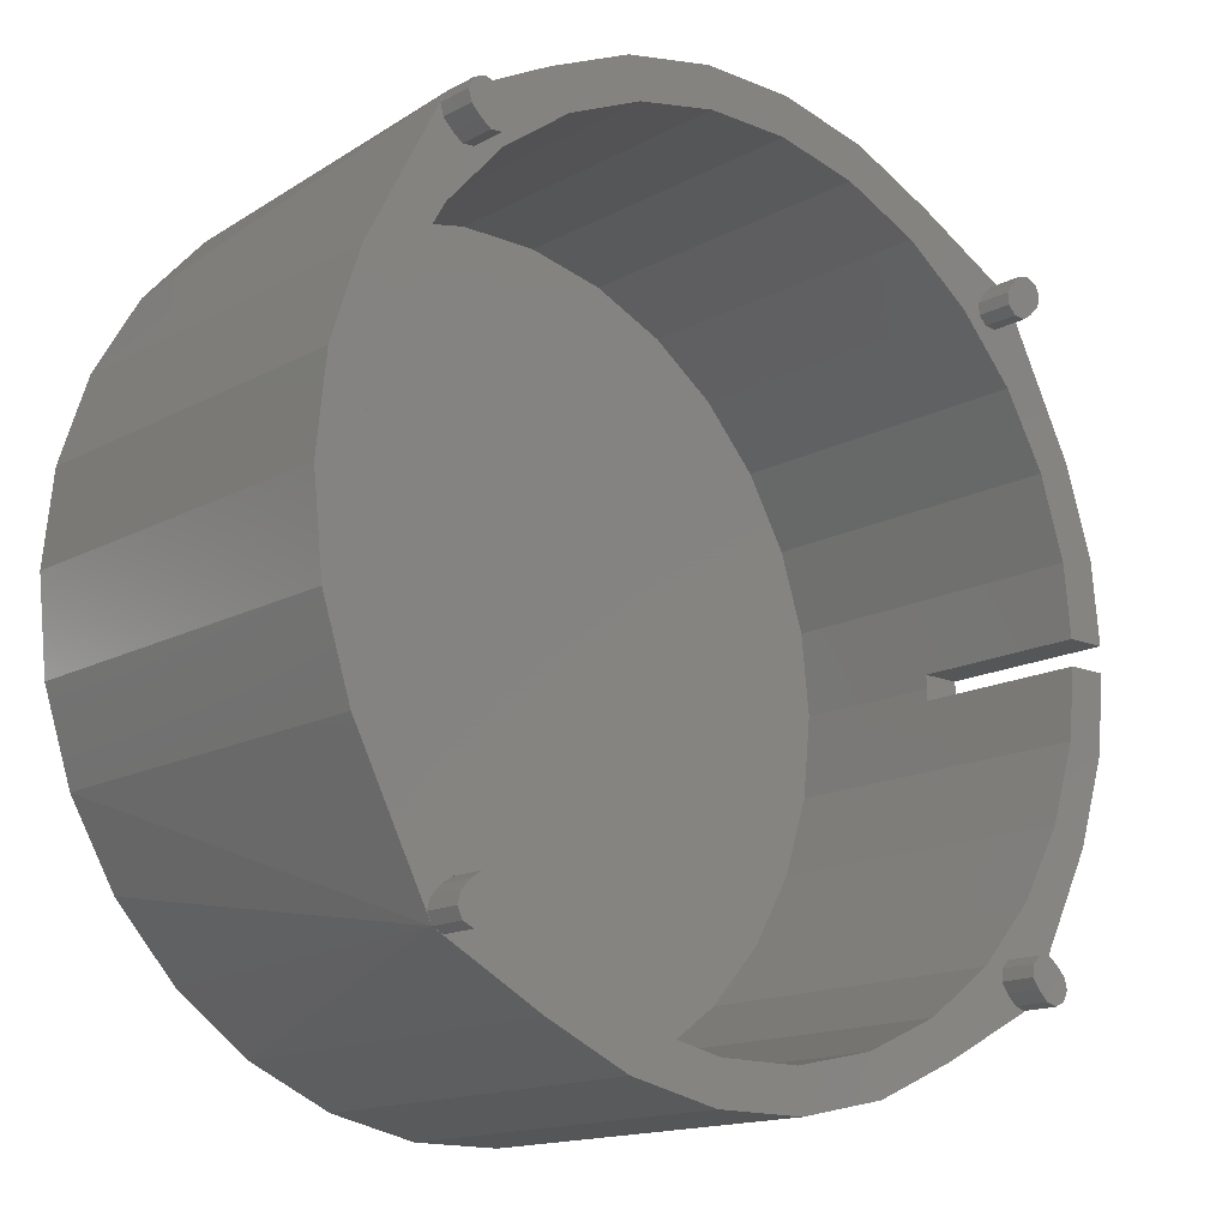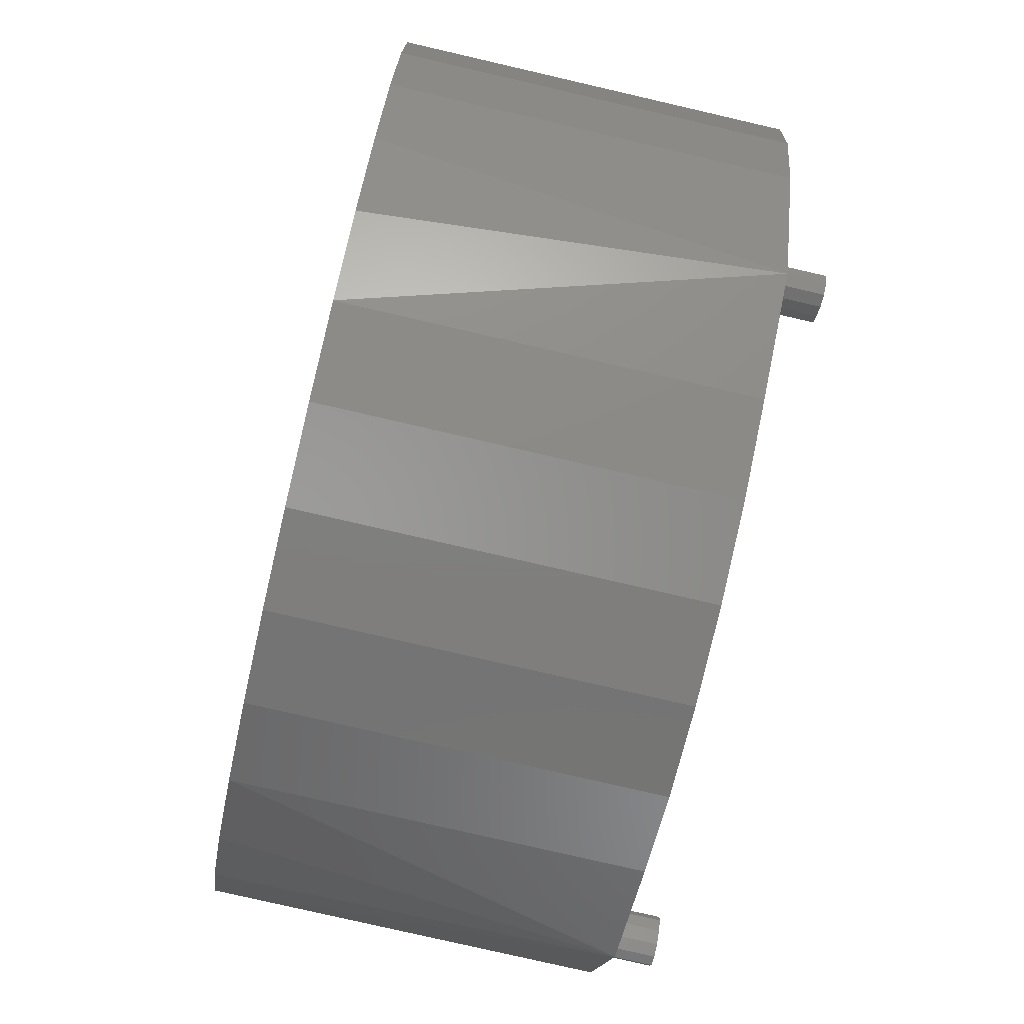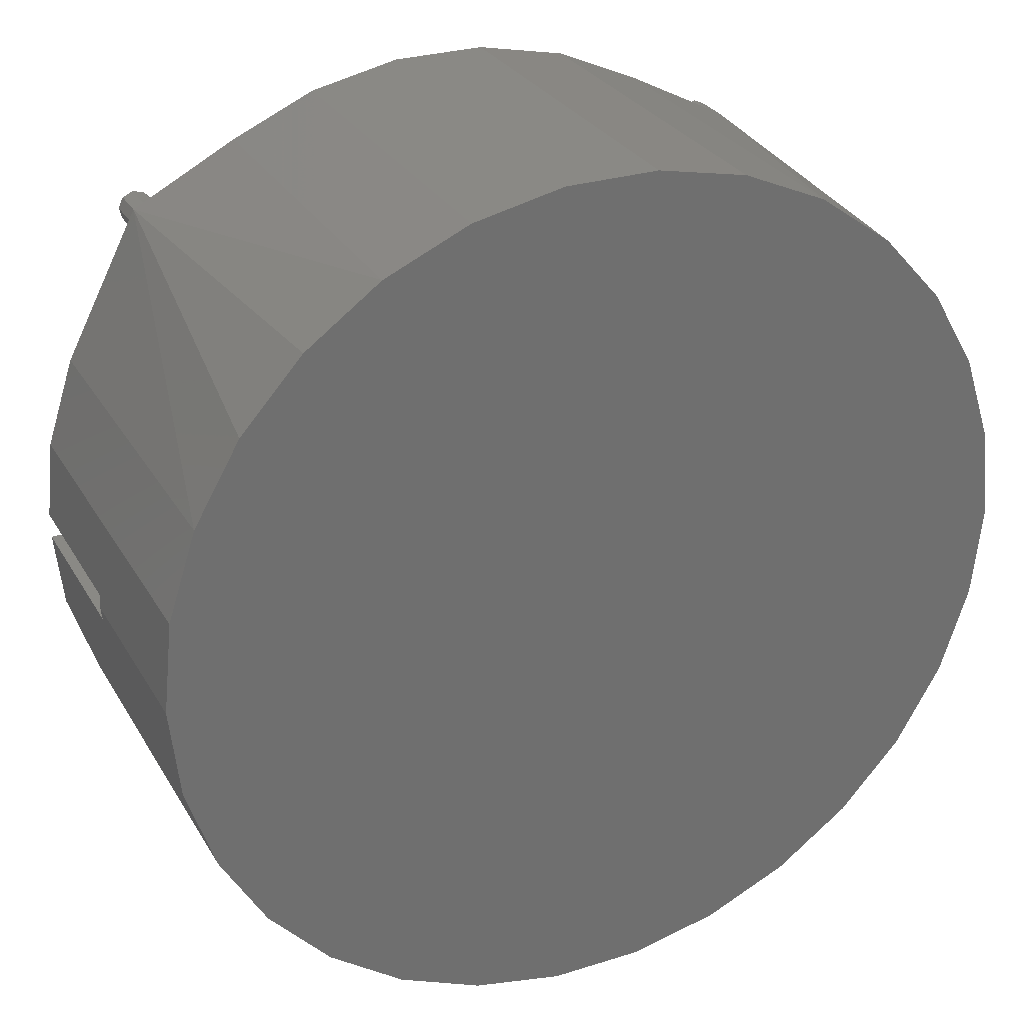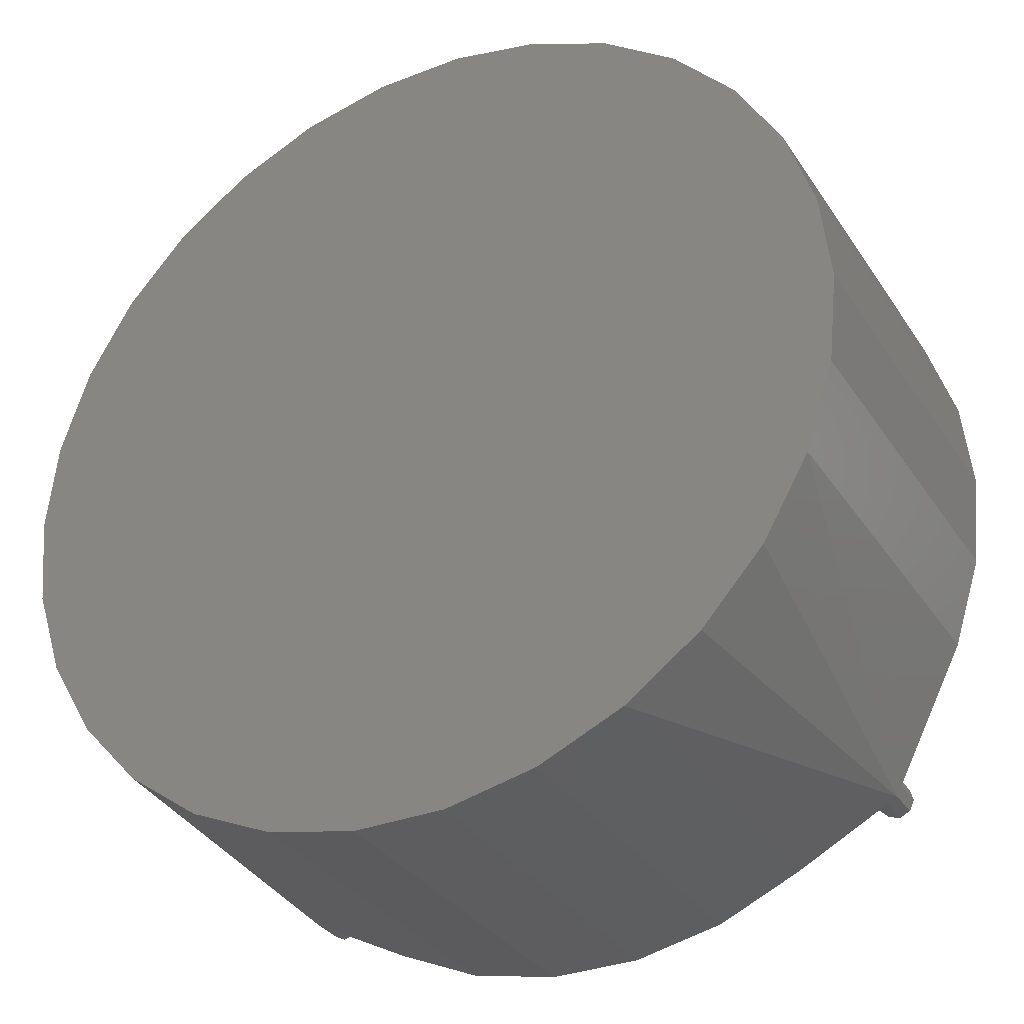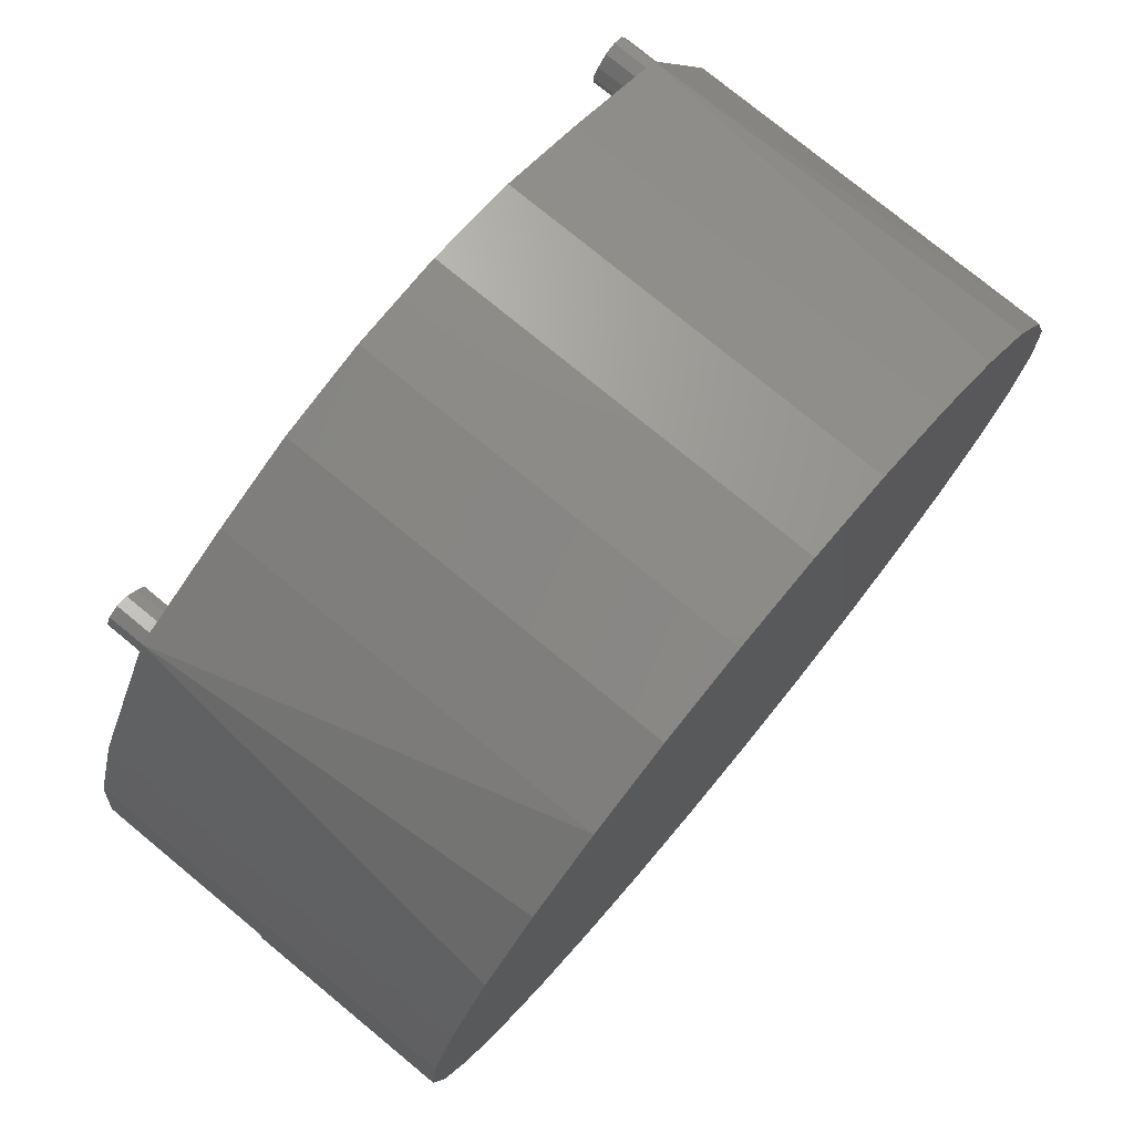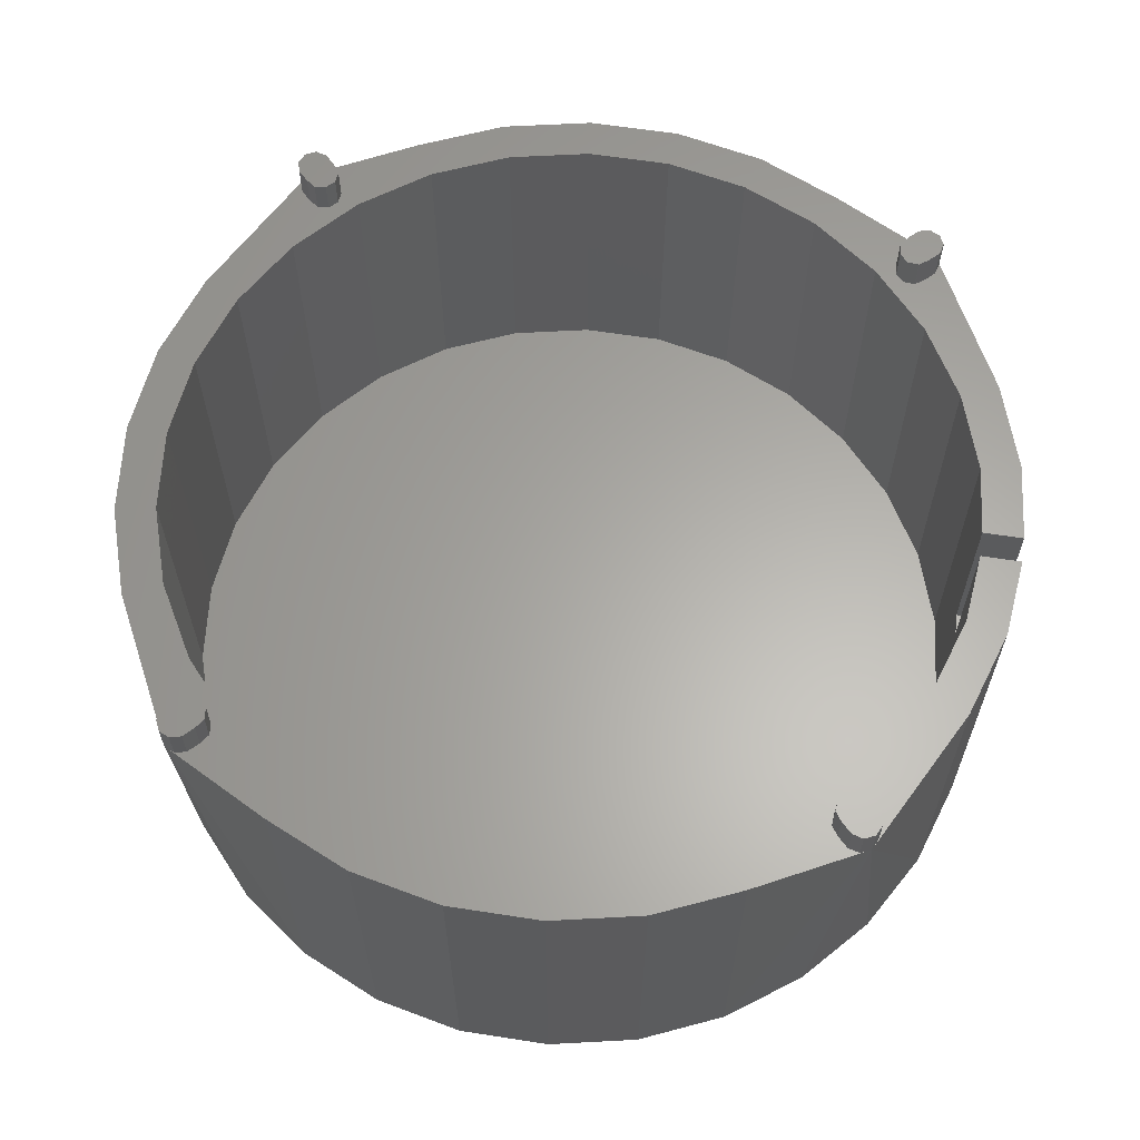
<metadata>
{"format":"stl","ext":"stl","renderer":"f3d","projection":"perspective","resolution":1024,"background":"white","views":[{"elev":-15.2,"azim":-41.3,"up":"+Y"},{"elev":-78.7,"azim":-103.0,"up":"+Y"},{"elev":28.8,"azim":154.9,"up":"+Y"},{"elev":-32.8,"azim":-151.7,"up":"+Y"},{"elev":76.6,"azim":129.5,"up":"+Y"},{"elev":62.7,"azim":8.9,"up":"+Z"}]}
</metadata>
<code>
# stl→obj: 208 verts, 412 faces
v -69 0 0
v -67.49 14.35 0
v -67.49 -14.35 0
v -63.03 28.06 0
v -55.82 40.56 0
v -46.17 51.28 0
v -34.5 59.76 0
v -21.32 65.62 0
v -7.212 68.62 0
v 7.212 68.62 0
v 21.32 65.62 0
v 34.5 59.76 0
v 46.17 51.28 0
v 55.82 40.56 0
v 63.03 28.06 0
v 67.49 14.35 0
v 69 0 0
v 67.49 -14.35 0
v 63.03 -28.06 0
v 55.82 -40.56 0
v 46.17 -51.28 0
v 34.5 -59.76 0
v 21.32 -65.62 0
v 7.212 -68.62 0
v -7.212 -68.62 0
v -21.32 -65.62 0
v -34.5 -59.76 0
v -46.17 -51.28 0
v -55.82 -40.56 0
v -63.03 -28.06 0
v -69 0 59.8
v -67.49 14.35 59.8
v -67.49 -14.35 59.8
v -63.03 -28.06 59.8
v -51.09 -51.09 59.8
v -34.5 -59.76 59.8
v -21.32 -65.62 59.8
v -7.212 -68.62 59.8
v 7.212 -68.62 59.8
v 21.32 -65.62 59.8
v 34.5 -59.76 59.8
v 51.09 -51.09 59.8
v 63.03 -28.06 59.8
v 67.49 -14.35 59.8
v 68.79 -2 31.8
v 69 0 31.8
v 68.79 -2 59.8
v 67.49 14.35 59.8
v 68.79 2 31.8
v 68.79 2 59.8
v 63.03 28.06 59.8
v 51.09 51.09 59.8
v 21.32 65.62 59.8
v 34.5 59.76 59.8
v 7.212 68.62 59.8
v -7.212 68.62 59.8
v -21.32 65.62 59.8
v -34.5 59.76 59.8
v -51.09 51.09 59.8
v -63.03 28.06 59.8
v -61.33 -13.04 59.8
v -31.35 -54.3 59.8
v -41.95 -46.6 59.8
v -19.38 -59.63 59.8
v -6.554 -62.36 59.8
v 6.554 -62.36 59.8
v 19.38 -59.63 59.8
v 31.35 -54.3 59.8
v 50.73 -36.85 59.8
v 41.95 -46.6 59.8
v 45.26 -46.54 59.8
v 62.49 -2 59.8
v -51.85 -49.45 59.8
v -51.39 -47.69 59.8
v -57.28 -25.5 59.8
v 61.33 -13.04 59.8
v 57.28 -25.5 59.8
v 45.1 -48.34 59.8
v -61.33 13.04 59.8
v -57.28 25.5 59.8
v -49.83 -46.14 59.8
v -50.73 -36.85 59.8
v -46.54 -45.26 59.8
v -45.26 -46.54 59.8
v -50.73 36.85 59.8
v -41.95 46.6 59.8
v -31.35 54.3 59.8
v 61.33 13.04 59.8
v 57.28 25.5 59.8
v -19.38 59.63 59.8
v 62.49 2 59.8
v -6.554 62.36 59.8
v 6.554 62.36 59.8
v 19.38 59.63 59.8
v 45.1 48.34 59.8
v 31.35 54.3 59.8
v 41.95 46.6 59.8
v 50.73 36.85 59.8
v 45.26 46.54 59.8
v -45.26 46.54 59.8
v -48.34 -45.1 59.8
v -45.1 -48.34 59.8
v -51.39 47.69 59.8
v -51.85 49.45 59.8
v -46.14 -49.83 59.8
v -47.69 -51.39 59.8
v -49.45 -51.85 59.8
v -47.69 51.39 59.8
v -46.14 49.83 59.8
v -46.54 45.26 59.8
v -48.34 45.1 59.8
v -49.45 51.85 59.8
v -45.1 48.34 59.8
v -49.83 46.14 59.8
v 46.14 -49.83 59.8
v 49.83 -46.14 59.8
v 51.39 -47.69 59.8
v 47.69 51.39 59.8
v 49.45 51.85 59.8
v -62.7 0 59.8
v 46.54 -45.26 59.8
v 48.34 -45.1 59.8
v 51.85 -49.45 59.8
v 49.45 -51.85 59.8
v 47.69 -51.39 59.8
v 46.54 45.26 59.8
v 46.14 49.83 59.8
v 51.85 49.45 59.8
v 51.39 47.69 59.8
v 49.83 46.14 59.8
v 48.34 45.1 59.8
v 62.49 -2 31.8
v 62.7 0 31.8
v 62.49 2 31.8
v 62.7 0 7
v 61.33 13.04 7
v 57.28 25.5 7
v 50.73 36.85 7
v 41.95 46.6 7
v 31.35 54.3 7
v 19.38 59.63 7
v 6.554 62.36 7
v -6.554 62.36 7
v -19.38 59.63 7
v -31.35 54.3 7
v -41.95 46.6 7
v -50.73 36.85 7
v -57.28 25.5 7
v -61.33 13.04 7
v -62.7 0 7
v -61.33 -13.04 7
v -57.28 -25.5 7
v -50.73 -36.85 7
v -41.95 -46.6 7
v -31.35 -54.3 7
v -19.38 -59.63 7
v -6.554 -62.36 7
v 6.554 -62.36 7
v 19.38 -59.63 7
v 31.35 -54.3 7
v 41.95 -46.6 7
v 50.73 -36.85 7
v 57.28 -25.5 7
v 61.33 -13.04 7
v -51.85 -49.45 65.3
v -51.39 -47.69 65.3
v -51.09 -51.09 65.3
v -49.45 -51.85 65.3
v -47.69 -51.39 65.3
v -46.14 -49.83 65.3
v -45.1 -48.34 65.3
v -45.26 -46.54 65.3
v -46.54 -45.26 65.3
v -48.34 -45.1 65.3
v -49.83 -46.14 65.3
v -51.85 49.45 65.3
v -51.39 47.69 65.3
v -49.83 46.14 65.3
v -48.34 45.1 65.3
v -46.54 45.26 65.3
v -45.26 46.54 65.3
v -45.1 48.34 65.3
v -46.14 49.83 65.3
v -47.69 51.39 65.3
v -49.45 51.85 65.3
v -51.09 51.09 65.3
v 45.1 -48.34 65.3
v 45.26 -46.54 65.3
v 46.14 -49.83 65.3
v 47.69 -51.39 65.3
v 49.45 -51.85 65.3
v 51.09 -51.09 65.3
v 51.85 -49.45 65.3
v 51.39 -47.69 65.3
v 49.83 -46.14 65.3
v 48.34 -45.1 65.3
v 46.54 -45.26 65.3
v 45.1 48.34 65.3
v 45.26 46.54 65.3
v 46.54 45.26 65.3
v 48.34 45.1 65.3
v 49.83 46.14 65.3
v 51.39 47.69 65.3
v 51.85 49.45 65.3
v 51.09 51.09 65.3
v 49.45 51.85 65.3
v 47.69 51.39 65.3
v 46.14 49.83 65.3
f 1 2 3
f 3 2 4
f 3 4 5
f 3 5 6
f 3 6 7
f 3 7 8
f 3 8 9
f 3 9 10
f 3 10 11
f 3 11 12
f 3 12 13
f 3 13 14
f 3 14 15
f 3 15 16
f 3 16 17
f 3 17 18
f 3 18 19
f 3 19 20
f 3 20 21
f 3 21 22
f 3 22 23
f 3 23 24
f 3 24 25
f 3 25 26
f 3 26 27
f 3 27 28
f 3 28 29
f 3 29 30
f 1 31 2
f 2 31 32
f 1 3 31
f 31 3 33
f 3 30 33
f 33 30 34
f 34 30 35
f 35 30 29
f 35 29 28
f 27 35 28
f 36 27 26
f 37 36 26
f 36 35 27
f 37 26 25
f 38 37 25
f 38 25 24
f 39 38 24
f 39 24 23
f 40 39 23
f 40 23 22
f 41 40 22
f 42 22 21
f 41 22 42
f 42 21 20
f 19 42 20
f 43 19 18
f 44 43 18
f 43 42 19
f 44 18 17
f 45 44 17
f 46 45 17
f 45 47 44
f 17 16 48
f 49 17 48
f 50 49 48
f 49 46 17
f 16 15 51
f 48 16 51
f 14 52 15
f 15 52 51
f 14 13 52
f 13 12 52
f 11 53 12
f 12 53 54
f 52 12 54
f 10 55 11
f 11 55 53
f 9 56 10
f 10 56 55
f 8 57 9
f 9 57 56
f 7 58 8
f 8 58 57
f 7 59 58
f 6 59 7
f 6 5 59
f 5 4 59
f 2 32 4
f 4 32 60
f 59 4 60
f 32 31 33
f 61 32 34
f 34 32 33
f 62 63 36
f 64 62 37
f 65 64 38
f 66 65 39
f 67 66 40
f 68 67 41
f 69 70 71
f 47 72 44
f 73 74 75
f 72 76 44
f 44 77 43
f 78 70 41
f 70 68 41
f 79 80 32
f 41 67 40
f 40 66 39
f 74 81 82
f 39 65 38
f 38 64 37
f 37 62 36
f 83 84 63
f 73 61 34
f 77 69 43
f 85 32 80
f 58 32 85
f 58 85 86
f 57 86 87
f 88 50 89
f 56 87 90
f 91 50 88
f 55 90 92
f 53 92 93
f 54 93 94
f 95 96 97
f 51 97 98
f 73 75 61
f 48 98 89
f 48 89 50
f 51 98 48
f 99 97 51
f 53 93 54
f 55 92 53
f 56 90 55
f 57 87 56
f 58 86 57
f 100 32 58
f 35 73 34
f 82 75 74
f 101 82 81
f 84 102 63
f 83 82 101
f 63 82 83
f 103 104 32
f 36 63 102
f 36 102 105
f 36 105 106
f 36 107 35
f 36 106 107
f 108 109 58
f 110 111 32
f 60 104 59
f 60 32 104
f 59 112 58
f 112 108 58
f 99 95 97
f 109 113 58
f 113 100 58
f 110 32 100
f 111 114 32
f 78 71 70
f 103 32 114
f 115 78 41
f 116 117 69
f 118 119 94
f 61 120 32
f 69 71 121
f 69 121 122
f 69 122 116
f 43 69 117
f 43 123 42
f 43 117 123
f 42 124 41
f 124 125 41
f 125 115 41
f 126 99 51
f 118 94 96
f 127 96 95
f 118 96 127
f 54 119 52
f 54 94 119
f 52 128 51
f 128 129 51
f 129 130 51
f 130 131 51
f 131 126 51
f 76 77 44
f 120 79 32
f 47 45 72
f 72 45 132
f 45 46 49
f 133 45 134
f 134 45 49
f 132 45 133
f 49 50 91
f 134 49 91
f 133 134 135
f 88 134 91
f 135 134 88
f 135 88 136
f 88 89 136
f 136 89 137
f 89 98 137
f 137 98 138
f 98 97 138
f 138 97 139
f 139 97 96
f 140 139 96
f 140 96 94
f 141 140 94
f 141 94 93
f 142 141 93
f 142 93 92
f 143 142 92
f 143 92 90
f 144 143 90
f 144 90 87
f 145 144 87
f 145 87 86
f 146 145 86
f 146 86 85
f 147 146 85
f 147 85 80
f 148 147 80
f 148 80 79
f 149 148 79
f 149 79 120
f 150 149 120
f 120 61 151
f 150 120 151
f 61 75 152
f 151 61 152
f 75 82 153
f 152 75 153
f 82 63 154
f 153 82 154
f 62 155 63
f 63 155 154
f 64 156 62
f 62 156 155
f 65 157 64
f 64 157 156
f 66 158 65
f 65 158 157
f 67 159 66
f 66 159 158
f 68 160 67
f 67 160 159
f 70 161 68
f 68 161 160
f 69 162 70
f 70 162 161
f 77 163 69
f 69 163 162
f 76 164 77
f 77 164 163
f 72 132 76
f 135 132 133
f 76 132 135
f 76 135 164
f 73 165 74
f 74 165 166
f 73 35 165
f 165 35 167
f 167 35 107
f 168 167 107
f 168 107 106
f 169 168 106
f 169 106 105
f 170 169 105
f 170 105 102
f 171 170 102
f 102 84 172
f 171 102 172
f 84 83 173
f 172 84 173
f 101 174 83
f 83 174 173
f 81 175 101
f 101 175 174
f 74 166 81
f 81 166 175
f 104 103 176
f 176 103 177
f 103 114 177
f 177 114 178
f 178 114 111
f 179 178 111
f 179 111 110
f 180 179 110
f 180 110 100
f 181 180 100
f 181 100 113
f 182 181 113
f 113 109 183
f 182 113 183
f 109 108 184
f 183 109 184
f 112 185 108
f 108 185 184
f 59 186 112
f 112 186 185
f 104 176 59
f 59 176 186
f 78 187 71
f 71 187 188
f 78 115 187
f 187 115 189
f 115 125 189
f 189 125 190
f 190 125 124
f 191 190 124
f 191 124 42
f 192 191 42
f 192 42 123
f 193 192 123
f 123 117 194
f 193 123 194
f 117 116 195
f 194 117 195
f 122 196 116
f 116 196 195
f 121 197 122
f 122 197 196
f 71 188 121
f 121 188 197
f 95 99 198
f 198 99 199
f 199 99 126
f 200 199 126
f 200 126 131
f 201 200 131
f 201 131 130
f 202 201 130
f 202 130 129
f 203 202 129
f 203 129 128
f 204 203 128
f 128 52 205
f 204 128 205
f 119 206 52
f 52 206 205
f 118 207 119
f 119 207 206
f 127 208 118
f 118 208 207
f 95 198 127
f 127 198 208
f 151 152 153
f 155 151 154
f 154 151 153
f 156 151 155
f 157 151 156
f 158 151 157
f 159 151 158
f 160 151 159
f 161 151 160
f 162 151 161
f 163 151 162
f 164 151 163
f 135 151 164
f 136 151 135
f 137 151 136
f 138 151 137
f 139 151 138
f 140 151 139
f 141 151 140
f 142 151 141
f 143 151 142
f 144 151 143
f 145 151 144
f 146 151 145
f 147 151 146
f 148 151 147
f 149 151 148
f 150 151 149
f 166 165 167
f 169 166 168
f 168 166 167
f 170 166 169
f 171 166 170
f 172 166 171
f 173 166 172
f 174 166 173
f 175 166 174
f 186 176 177
f 179 186 178
f 178 186 177
f 180 186 179
f 181 186 180
f 182 186 181
f 183 186 182
f 184 186 183
f 185 186 184
f 188 187 189
f 191 188 190
f 190 188 189
f 192 188 191
f 193 188 192
f 194 188 193
f 195 188 194
f 196 188 195
f 197 188 196
f 208 198 199
f 201 208 200
f 200 208 199
f 202 208 201
f 203 208 202
f 204 208 203
f 205 208 204
f 206 208 205
f 207 208 206

</code>
